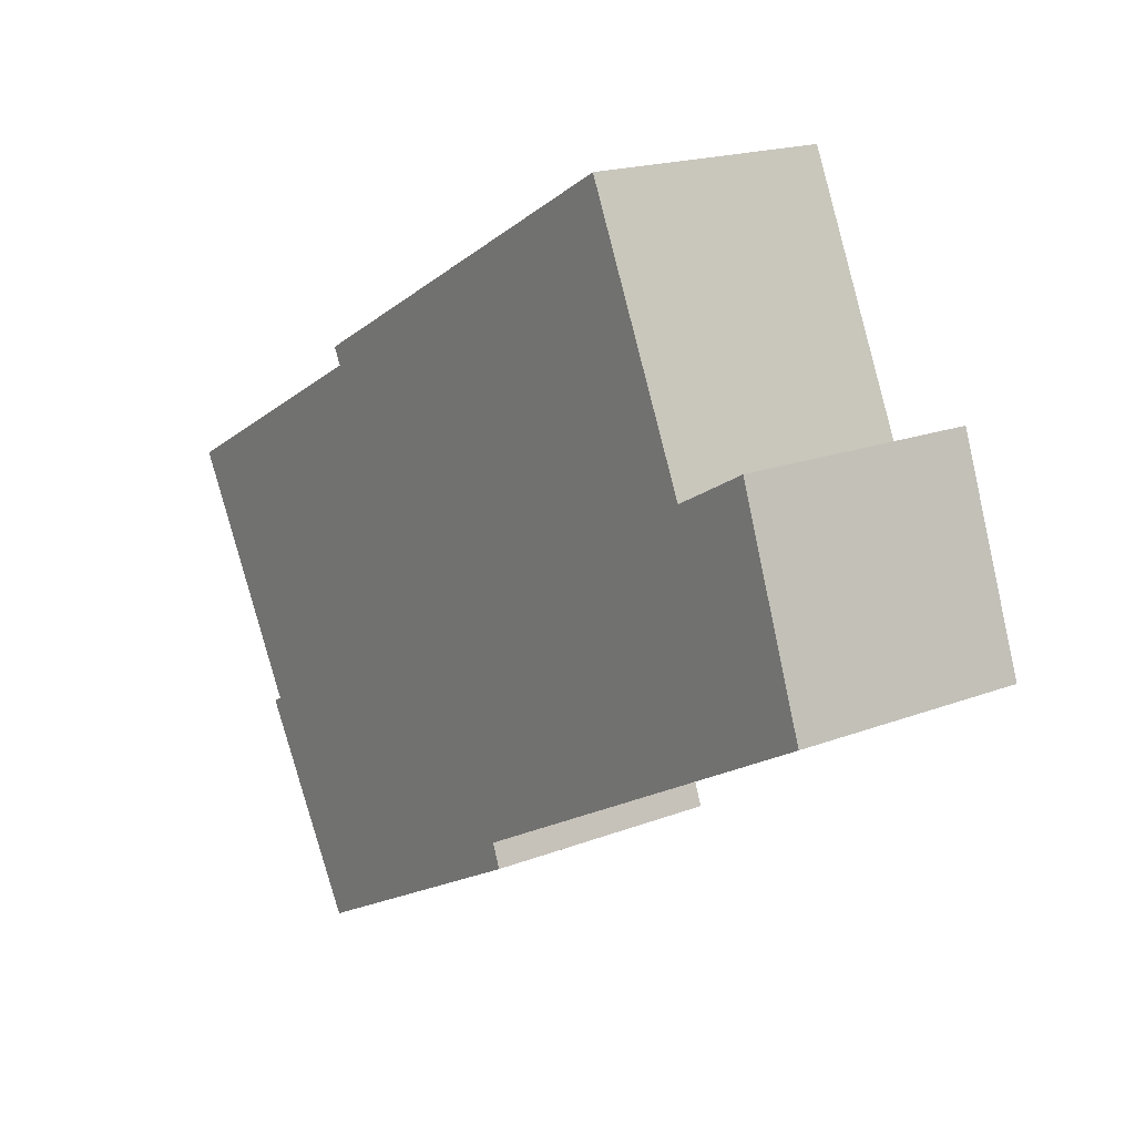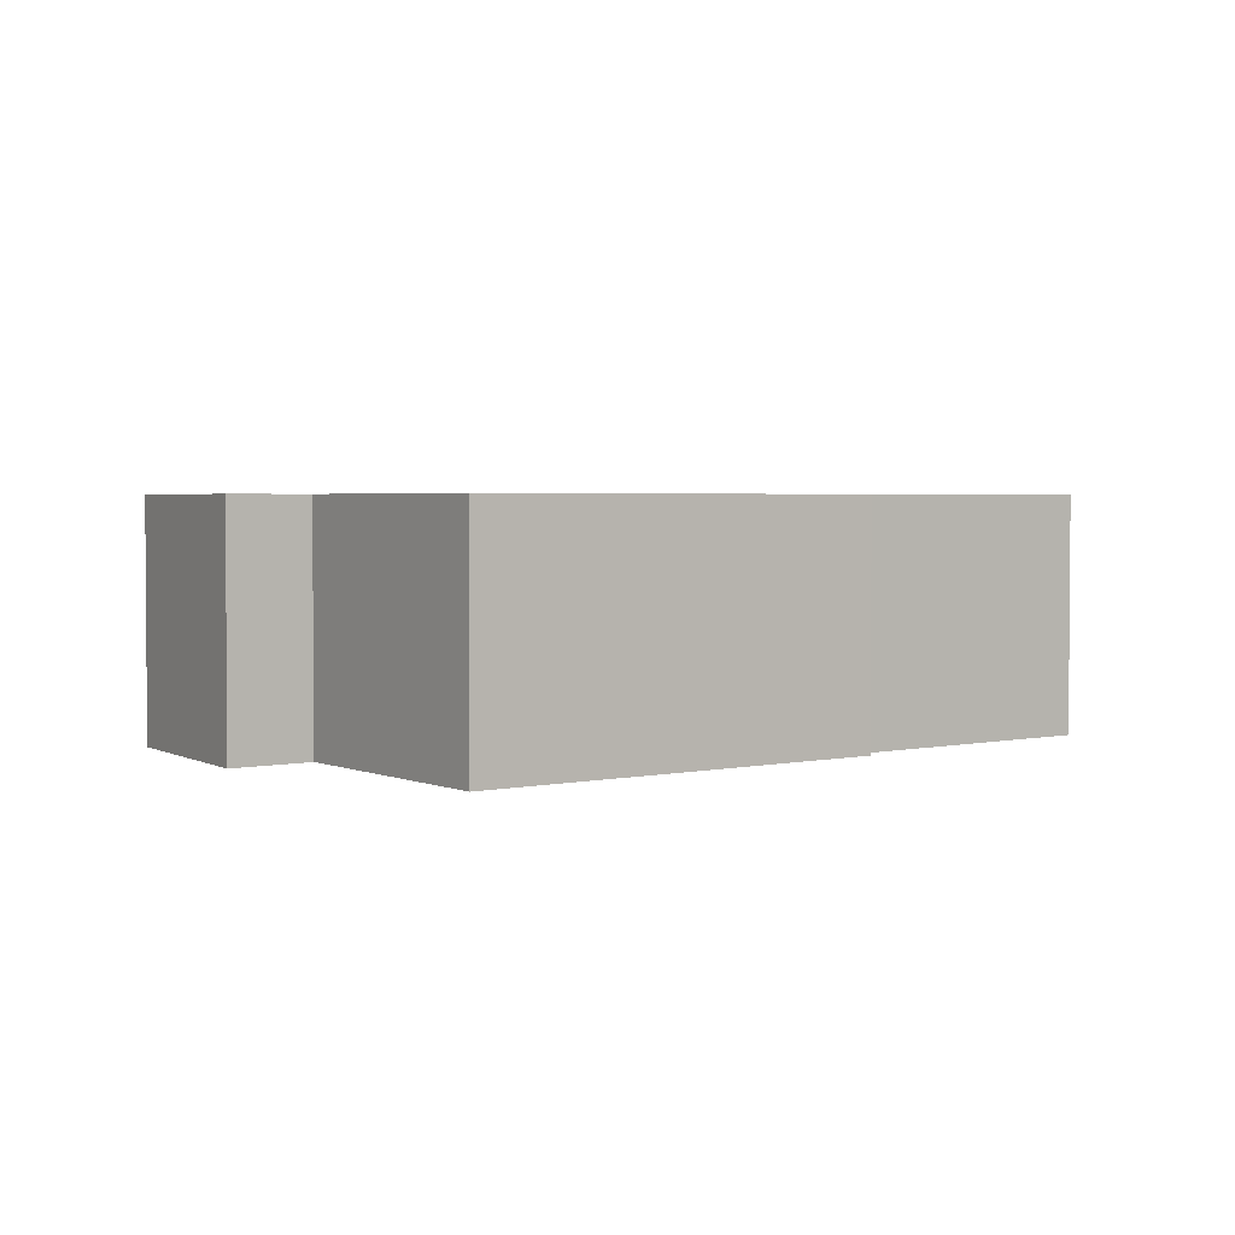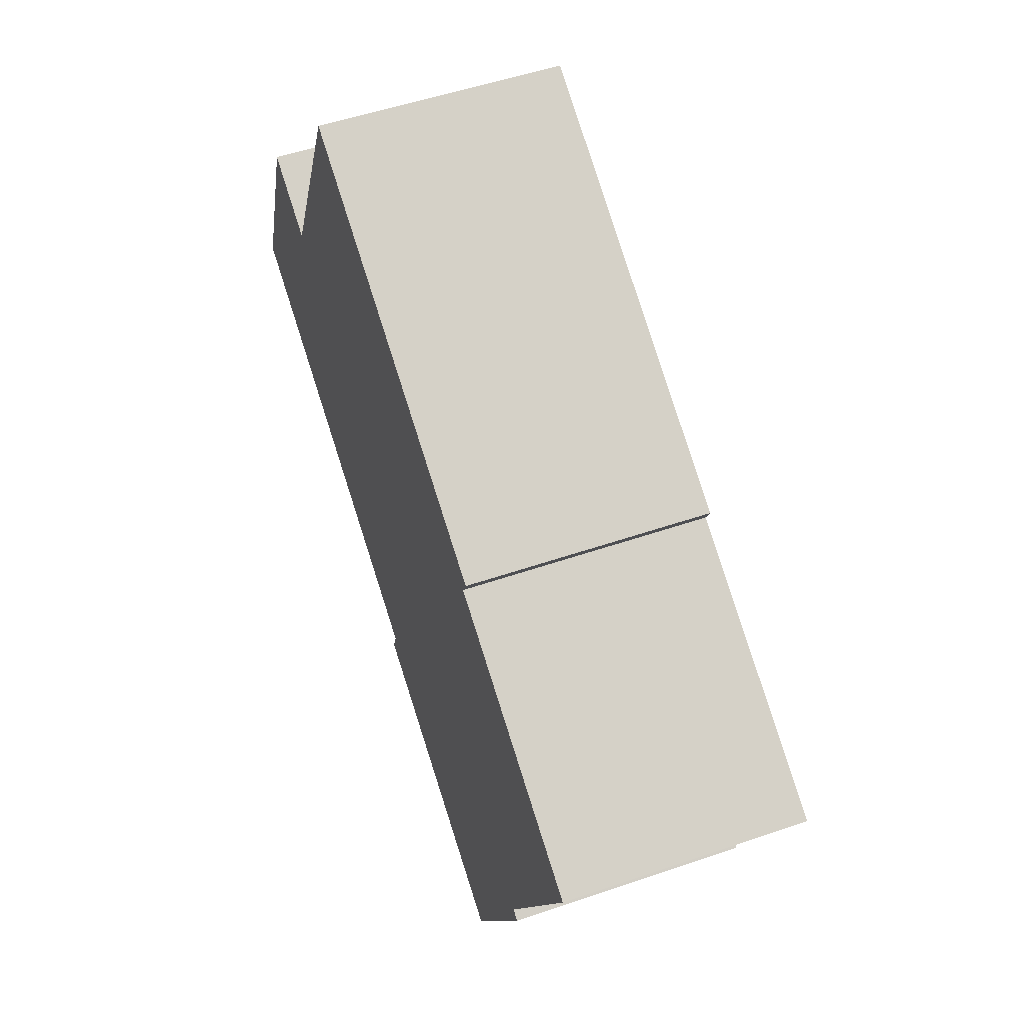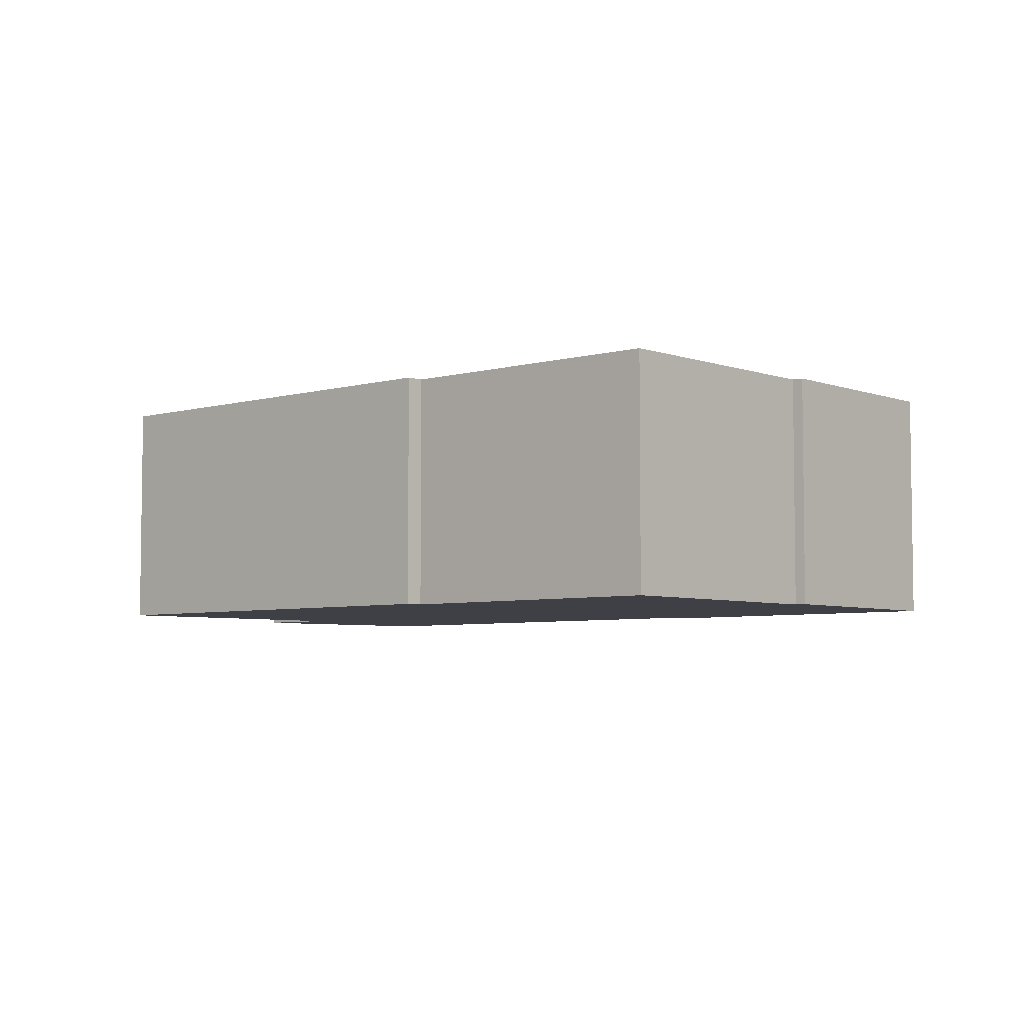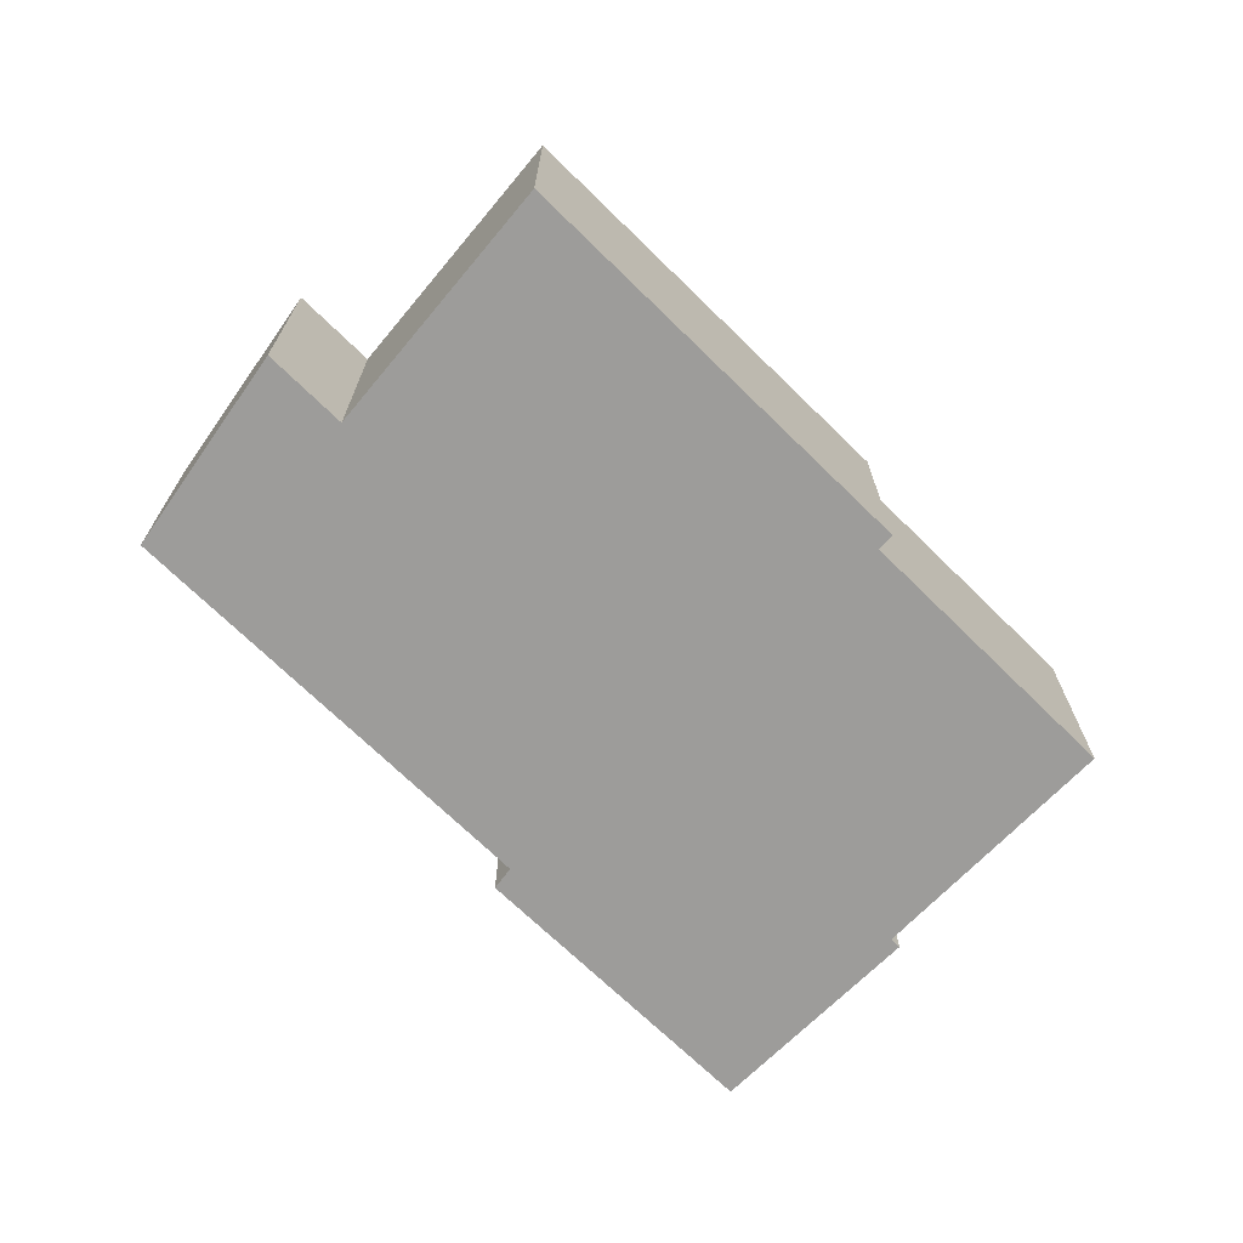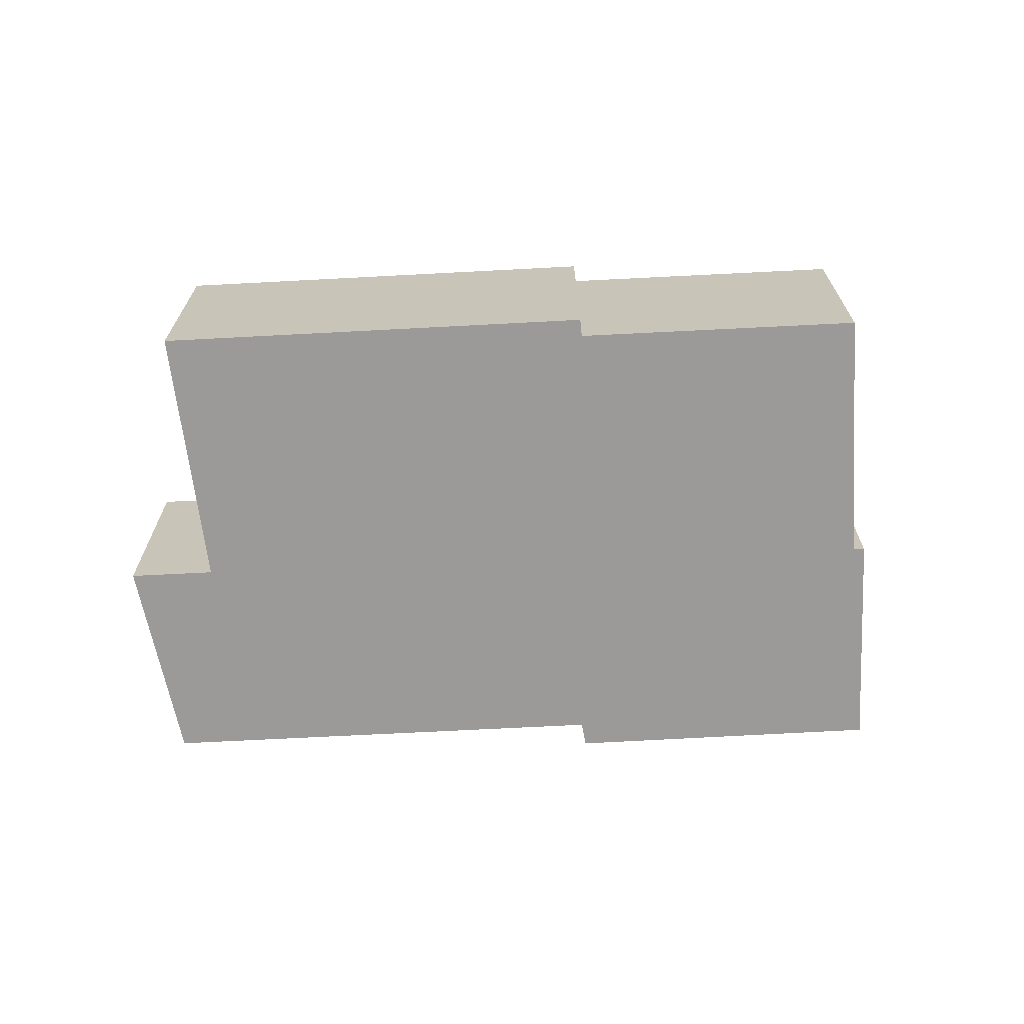
<metadata>
{"format":"obj","ext":"obj","renderer":"f3d","projection":"perspective","resolution":1024,"background":"white","views":[{"elev":18.1,"azim":-127.1,"up":"+Z"},{"elev":2.7,"azim":-10.0,"up":"+Y"},{"elev":52.0,"azim":69.6,"up":"+Z"},{"elev":-5.2,"azim":70.4,"up":"+Y"},{"elev":-70.3,"azim":-15.7,"up":"+Y"},{"elev":-69.3,"azim":31.7,"up":"+Y"}]}
</metadata>
<code>
v  0.696 6.719 1.975
v  8.175 6.719 -4.48
v  0 6.719 4.114e-16
v  1.777 6.719 5.043
v  2.011 6.719 5.707
v  2.114 6.719 5.651
v  4.179 6.719 4.519
v  7.304 6.719 11.49
v  18.36 6.719 5.441
v  11.39 6.719 -6.244
v  18.14 6.719 4.985
v  19 6.719 -11.15
v  11.14 6.719 -6.89
v  23.61 6.719 1.975
v  20.74 6.719 -8.085
v  21.85 6.719 -5.475
v  25.36 6.719 1.009
v  22.12 6.719 -5.64
v  2.011 -3.495e-16 5.707
v  4.179 -2.767e-16 4.519
v  2.114 -3.46e-16 5.651
v  7.304 -7.036e-16 11.49
v  18.36 -3.332e-16 5.441
v  18.14 -3.052e-16 4.985
v  23.61 -1.209e-16 1.975
v  25.36 -6.178e-17 1.009
v  21.85 3.352e-16 -5.475
v  22.12 3.453e-16 -5.64
v  19 6.829e-16 -11.15
v  20.74 4.951e-16 -8.085
v  11.14 4.219e-16 -6.89
v  11.39 3.823e-16 -6.244
v  8.175 2.743e-16 -4.48
v  0 0 0
v  0.696 -1.209e-16 1.975
v  1.777 -3.088e-16 5.043
g defaultobject
f 1 2 3
f 2 1 4
f 2 4 5
f 2 5 6
f 2 6 7
f 2 7 8
f 2 8 9
f 2 9 10
f 10 9 11
f 10 12 13
f 12 10 11
f 12 11 14
f 12 14 15
f 15 14 16
f 16 14 17
f 18 15 16
f 19 6 5
f 6 19 7
f 7 19 20
f 20 19 21
f 22 9 8
f 9 22 23
f 24 14 11
f 14 24 17
f 17 24 25
f 17 25 26
f 27 18 16
f 18 27 28
f 20 8 7
f 8 20 22
f 23 11 9
f 11 23 24
f 26 16 17
f 16 26 27
f 28 15 18
f 15 28 12
f 12 28 29
f 29 28 30
f 29 13 12
f 13 29 31
f 32 2 10
f 2 32 3
f 3 32 33
f 3 33 34
f 31 10 13
f 10 31 32
f 34 1 3
f 1 34 4
f 4 34 5
f 5 34 19
f 19 34 35
f 19 35 36
f 27 30 28
f 30 27 29
f 29 27 31
f 31 27 26
f 31 26 25
f 31 25 24
f 31 24 23
f 31 23 32
f 32 23 22
f 32 22 33
f 33 22 20
f 20 34 33
f 34 20 21
f 34 21 35
f 35 21 36
f 36 21 19

</code>
